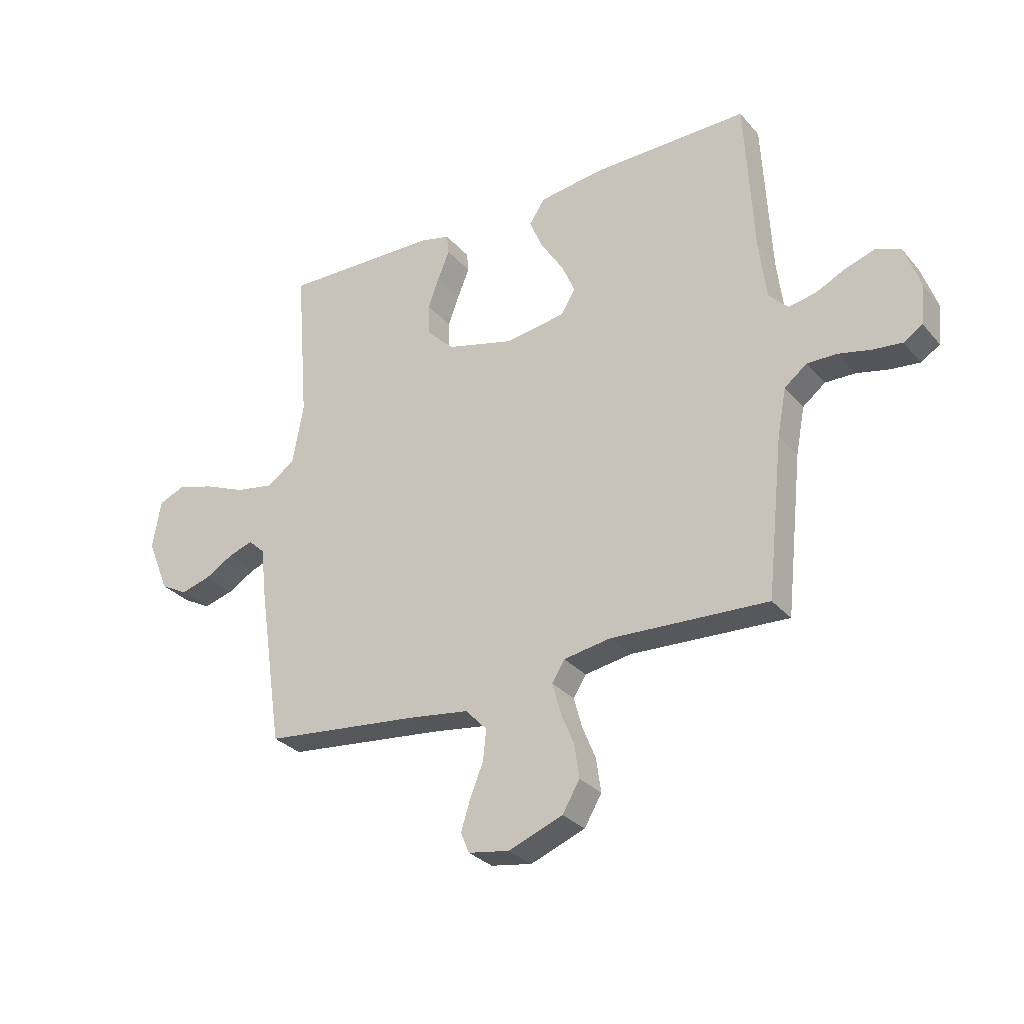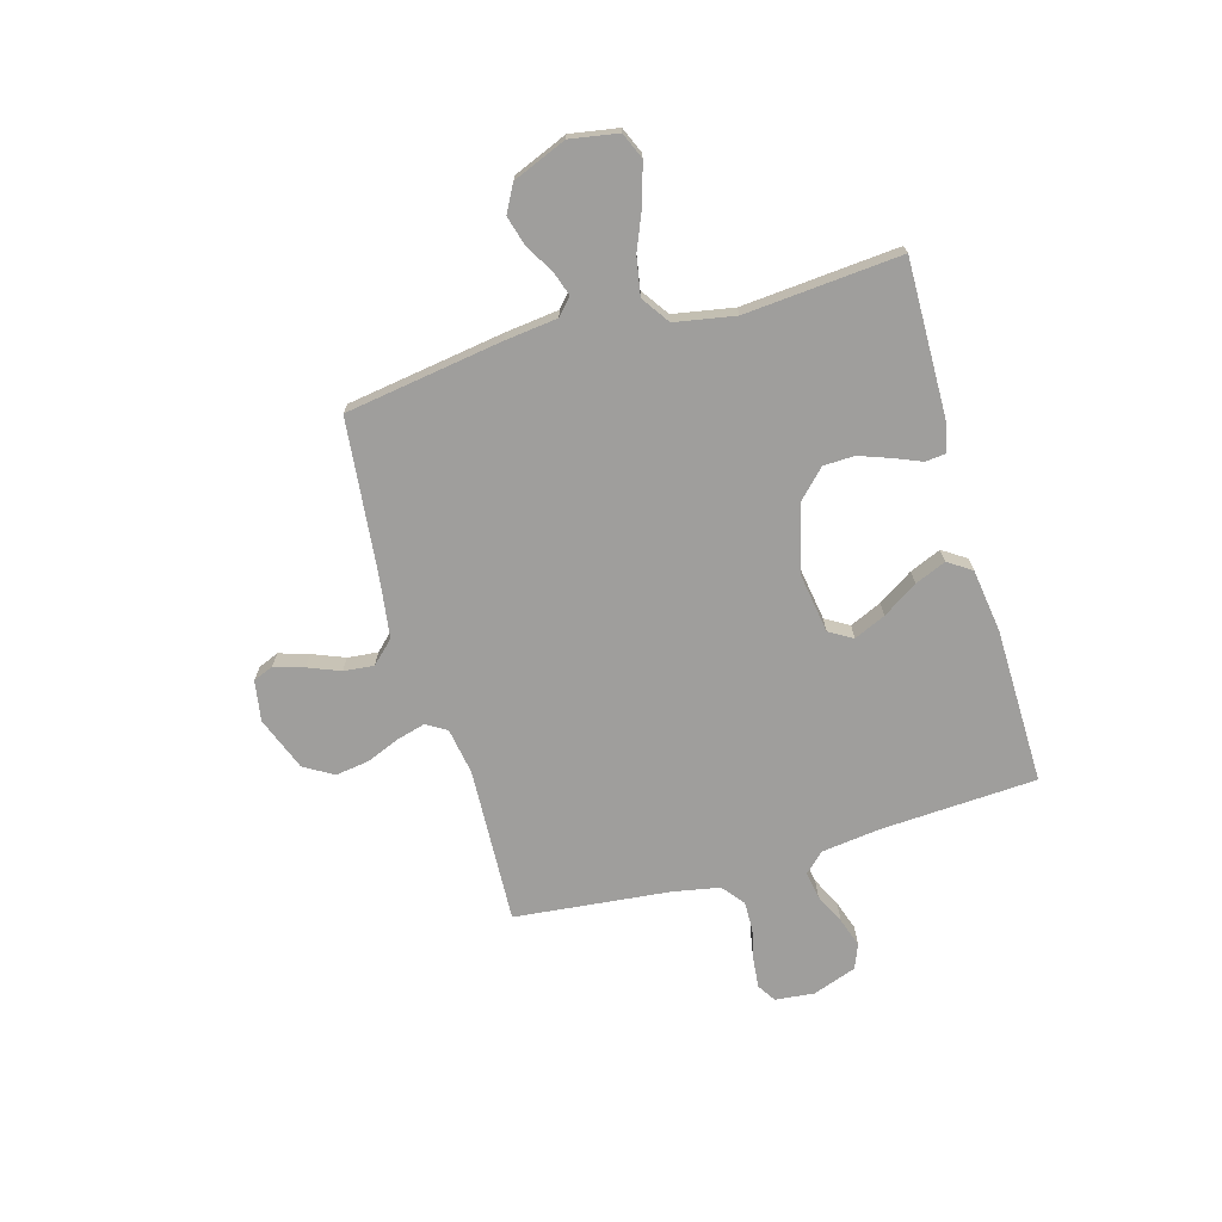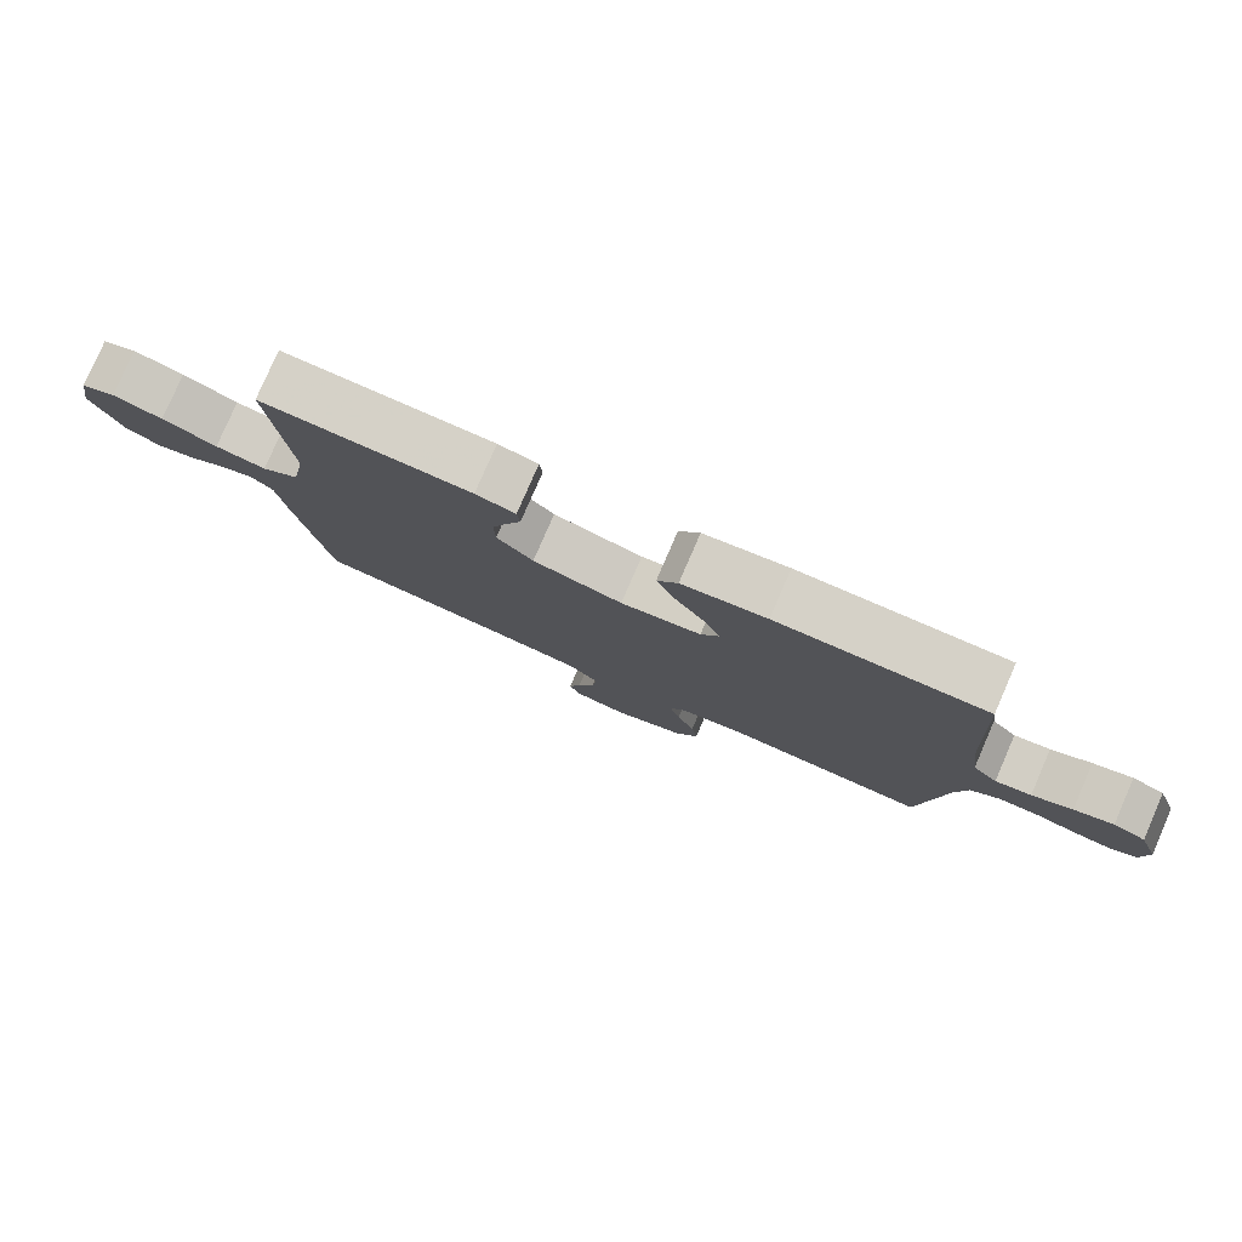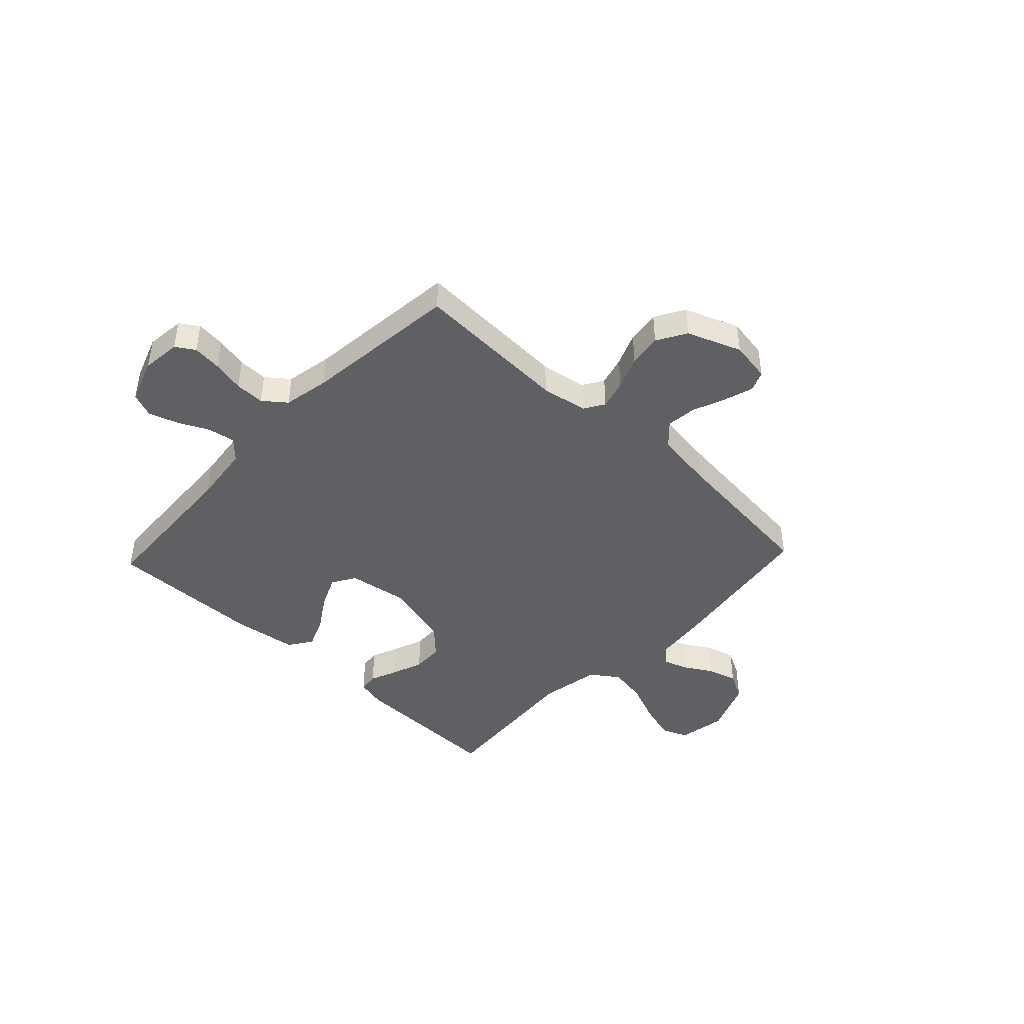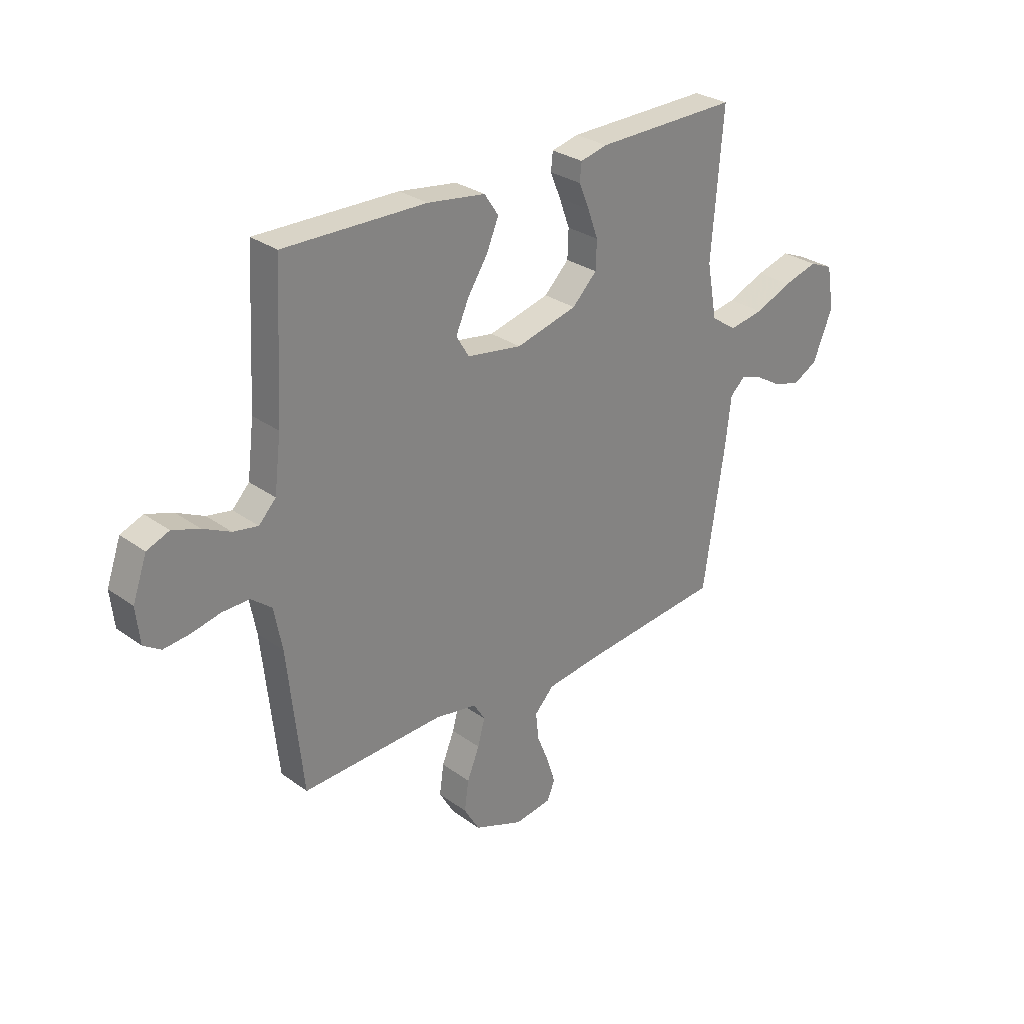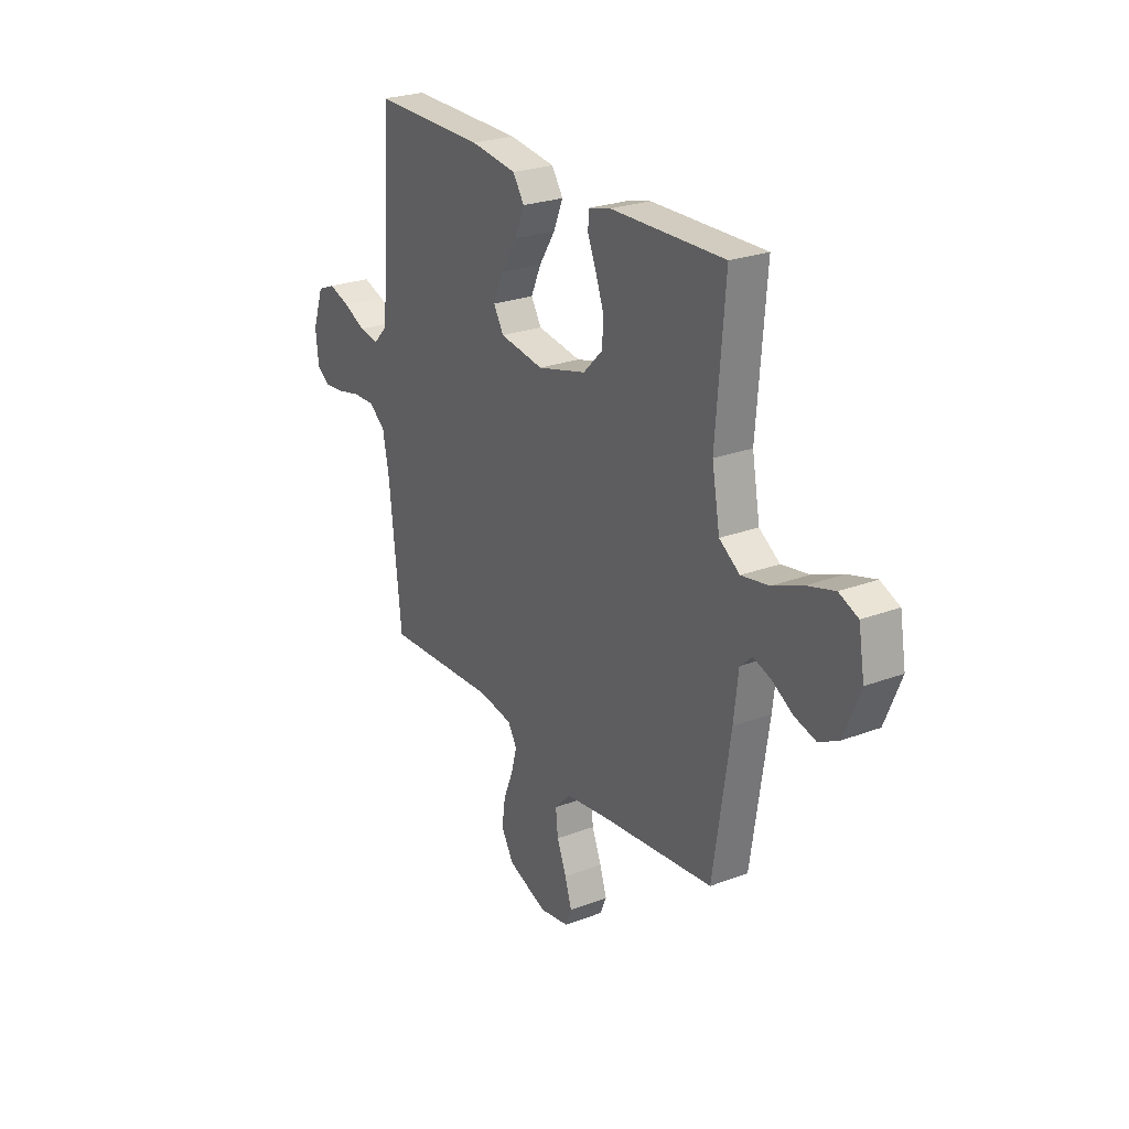
<metadata>
{"format":"obj","ext":"obj","renderer":"f3d","projection":"perspective","resolution":1024,"background":"white","views":[{"elev":-29.8,"azim":32.5,"up":"+Z"},{"elev":-71.0,"azim":-73.9,"up":"+Y"},{"elev":79.6,"azim":23.5,"up":"+Z"},{"elev":-43.7,"azim":136.7,"up":"+Y"},{"elev":28.9,"azim":137.0,"up":"+Z"},{"elev":25.2,"azim":-121.4,"up":"+Z"}]}
</metadata>
<code>
v 0.5 0.07 0.5
v 0.516 0.07 0.2
v 0.53 0.07 0.086
v 0.566 0.07 0.048
v 0.618 0.07 0.057
v 0.676 0.07 0.085
v 0.733 0.07 0.104
v 0.78 0.07 0.085
v 0.81 0.07 0
v 0.802 0.07 -0.075
v 0.766 0.07 -0.098
v 0.711 0.07 -0.092
v 0.649 0.07 -0.078
v 0.592 0.07 -0.077
v 0.549 0.07 -0.111
v 0.532 0.07 -0.2
v 0.5 0.07 -0.5
v 0.2 0.07 -0.486
v 0.111 0.07 -0.501
v 0.087 0.07 -0.54
v 0.102 0.07 -0.596
v 0.128 0.07 -0.66
v 0.137 0.07 -0.724
v 0.104 0.07 -0.78
v 0 0.07 -0.82
v -0.078 0.07 -0.807
v -0.094 0.07 -0.768
v -0.076 0.07 -0.711
v -0.051 0.07 -0.649
v -0.045 0.07 -0.591
v -0.086 0.07 -0.548
v -0.2 0.07 -0.532
v -0.5 0.07 -0.5
v -0.545 0.07 -0.2
v -0.557 0.07 -0.096
v -0.589 0.07 -0.067
v -0.636 0.07 -0.083
v -0.69 0.07 -0.115
v -0.747 0.07 -0.131
v -0.799 0.07 -0.103
v -0.841 0.07 0
v -0.825 0.07 0.093
v -0.775 0.07 0.114
v -0.703 0.07 0.093
v -0.624 0.07 0.06
v -0.551 0.07 0.047
v -0.497 0.07 0.084
v -0.476 0.07 0.2
v -0.5 0.07 0.5
v -0.2 0.07 0.494
v -0.143 0.07 0.48
v -0.139 0.07 0.442
v -0.161 0.07 0.389
v -0.183 0.07 0.329
v -0.181 0.07 0.269
v -0.129 0.07 0.217
v 0 0.07 0.183
v 0.116 0.07 0.201
v 0.143 0.07 0.246
v 0.116 0.07 0.307
v 0.073 0.07 0.374
v 0.048 0.07 0.434
v 0.078 0.07 0.479
v 0.2 0.07 0.496
v 0.5 0 0.5
v 0.516 0 0.2
v 0.53 0 0.086
v 0.566 0 0.048
v 0.618 0 0.057
v 0.676 0 0.085
v 0.733 0 0.104
v 0.78 0 0.085
v 0.81 0 0
v 0.802 0 -0.075
v 0.766 0 -0.098
v 0.711 0 -0.092
v 0.649 0 -0.078
v 0.592 0 -0.077
v 0.549 0 -0.111
v 0.532 0 -0.2
v 0.5 0 -0.5
v 0.2 0 -0.486
v 0.111 0 -0.501
v 0.087 0 -0.54
v 0.102 0 -0.596
v 0.128 0 -0.66
v 0.137 0 -0.724
v 0.104 0 -0.78
v 0 0 -0.82
v -0.078 0 -0.807
v -0.094 0 -0.768
v -0.076 0 -0.711
v -0.051 0 -0.649
v -0.045 0 -0.591
v -0.086 0 -0.548
v -0.2 0 -0.532
v -0.5 0 -0.5
v -0.545 0 -0.2
v -0.557 0 -0.096
v -0.589 0 -0.067
v -0.636 0 -0.083
v -0.69 0 -0.115
v -0.747 0 -0.131
v -0.799 0 -0.103
v -0.841 0 0
v -0.825 0 0.093
v -0.775 0 0.114
v -0.703 0 0.093
v -0.624 0 0.06
v -0.551 0 0.047
v -0.497 0 0.084
v -0.476 0 0.2
v -0.5 0 0.5
v -0.2 0 0.494
v -0.143 0 0.48
v -0.139 0 0.442
v -0.161 0 0.389
v -0.183 0 0.329
v -0.181 0 0.269
v -0.129 0 0.217
v 0 0 0.183
v 0.116 0 0.201
v 0.143 0 0.246
v 0.116 0 0.307
v 0.073 0 0.374
v 0.048 0 0.434
v 0.078 0 0.479
v 0.2 0 0.496
f 64 1 2
f 63 64 2
f 62 63 2
f 61 62 2
f 60 61 2
f 59 60 2 3
f 58 59 3 4
f 57 58 4
f 51 52 53
f 50 51 53
f 49 50 53
f 48 49 53
f 47 48 53 54
f 43 44 45
f 42 43 45
f 41 42 45
f 40 41 45
f 39 40 45
f 38 39 45
f 37 38 45
f 36 37 45 46
f 35 36 46 47
f 47 54 55
f 35 47 55
f 34 35 55
f 33 34 55
f 32 33 55
f 27 28 29
f 26 27 29
f 25 26 29
f 24 25 29
f 23 24 29
f 22 23 29
f 21 22 29
f 20 21 29 30
f 19 20 30 31
f 16 17 18
f 15 16 18 19
f 11 12 13
f 10 11 13
f 9 10 13
f 8 9 13
f 7 8 13
f 6 7 13
f 5 6 13
f 4 5 13 14
f 57 4 14 15
f 32 55 56
f 31 32 56
f 19 31 56
f 15 19 56 57
f 66 65 128
f 66 128 127
f 66 127 126
f 66 126 125
f 66 125 124
f 67 66 124 123
f 68 67 123 122
f 68 122 121
f 117 116 115
f 117 115 114
f 117 114 113
f 117 113 112
f 118 117 112 111
f 109 108 107
f 109 107 106
f 109 106 105
f 109 105 104
f 109 104 103
f 109 103 102
f 109 102 101
f 110 109 101 100
f 111 110 100 99
f 119 118 111
f 119 111 99
f 119 99 98
f 119 98 97
f 119 97 96
f 93 92 91
f 93 91 90
f 93 90 89
f 93 89 88
f 93 88 87
f 93 87 86
f 93 86 85
f 94 93 85 84
f 95 94 84 83
f 82 81 80
f 83 82 80 79
f 77 76 75
f 77 75 74
f 77 74 73
f 77 73 72
f 77 72 71
f 77 71 70
f 77 70 69
f 78 77 69 68
f 79 78 68 121
f 120 119 96
f 120 96 95
f 120 95 83
f 121 120 83 79
f 1 65 66 2
f 2 66 67 3
f 3 67 68 4
f 4 68 69 5
f 5 69 70 6
f 6 70 71 7
f 7 71 72 8
f 8 72 73 9
f 9 73 74 10
f 10 74 75 11
f 11 75 76 12
f 12 76 77 13
f 13 77 78 14
f 14 78 79 15
f 15 79 80 16
f 16 80 81 17
f 17 81 82 18
f 18 82 83 19
f 19 83 84 20
f 20 84 85 21
f 21 85 86 22
f 22 86 87 23
f 23 87 88 24
f 24 88 89 25
f 25 89 90 26
f 26 90 91 27
f 27 91 92 28
f 28 92 93 29
f 29 93 94 30
f 30 94 95 31
f 31 95 96 32
f 32 96 97 33
f 33 97 98 34
f 34 98 99 35
f 35 99 100 36
f 36 100 101 37
f 37 101 102 38
f 38 102 103 39
f 39 103 104 40
f 40 104 105 41
f 41 105 106 42
f 42 106 107 43
f 43 107 108 44
f 44 108 109 45
f 45 109 110 46
f 46 110 111 47
f 47 111 112 48
f 48 112 113 49
f 49 113 114 50
f 50 114 115 51
f 51 115 116 52
f 52 116 117 53
f 53 117 118 54
f 54 118 119 55
f 55 119 120 56
f 56 120 121 57
f 57 121 122 58
f 58 122 123 59
f 59 123 124 60
f 60 124 125 61
f 61 125 126 62
f 62 126 127 63
f 63 127 128 64
f 64 128 65 1

</code>
